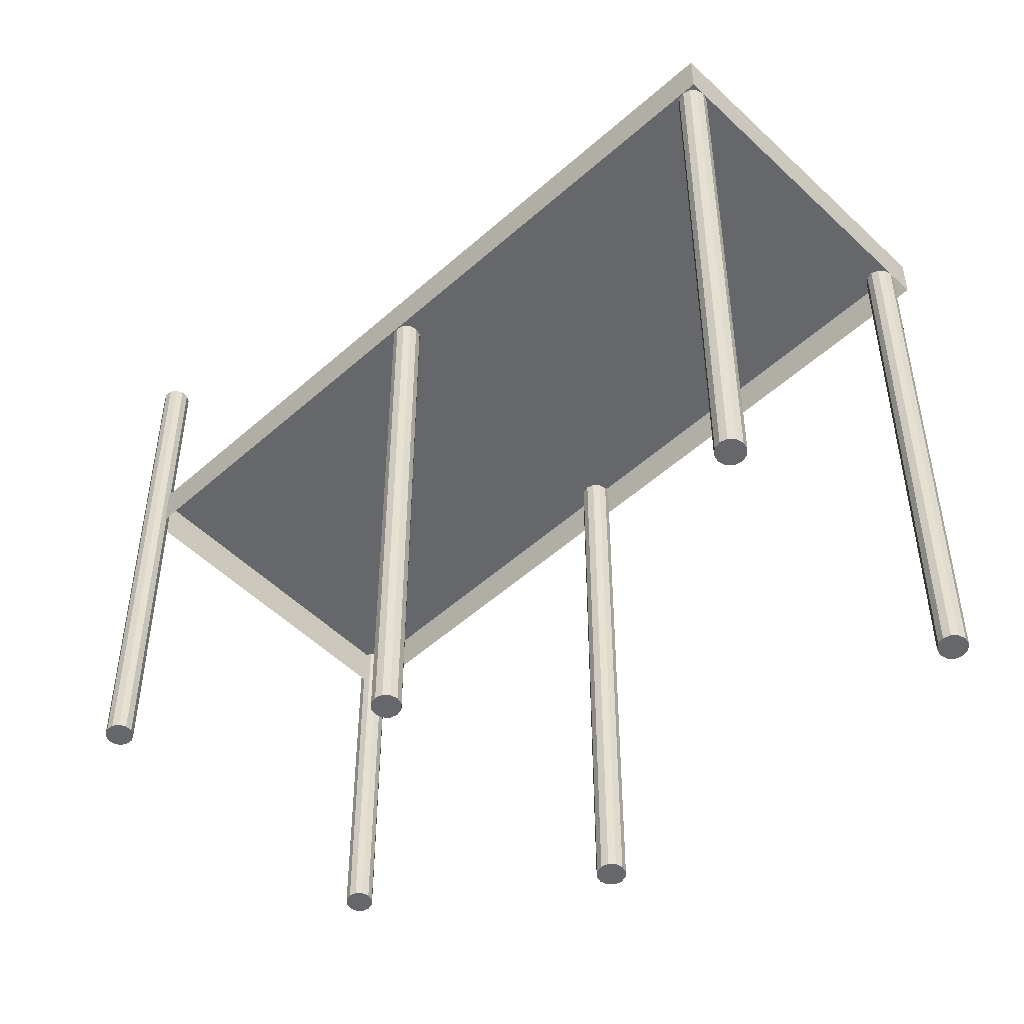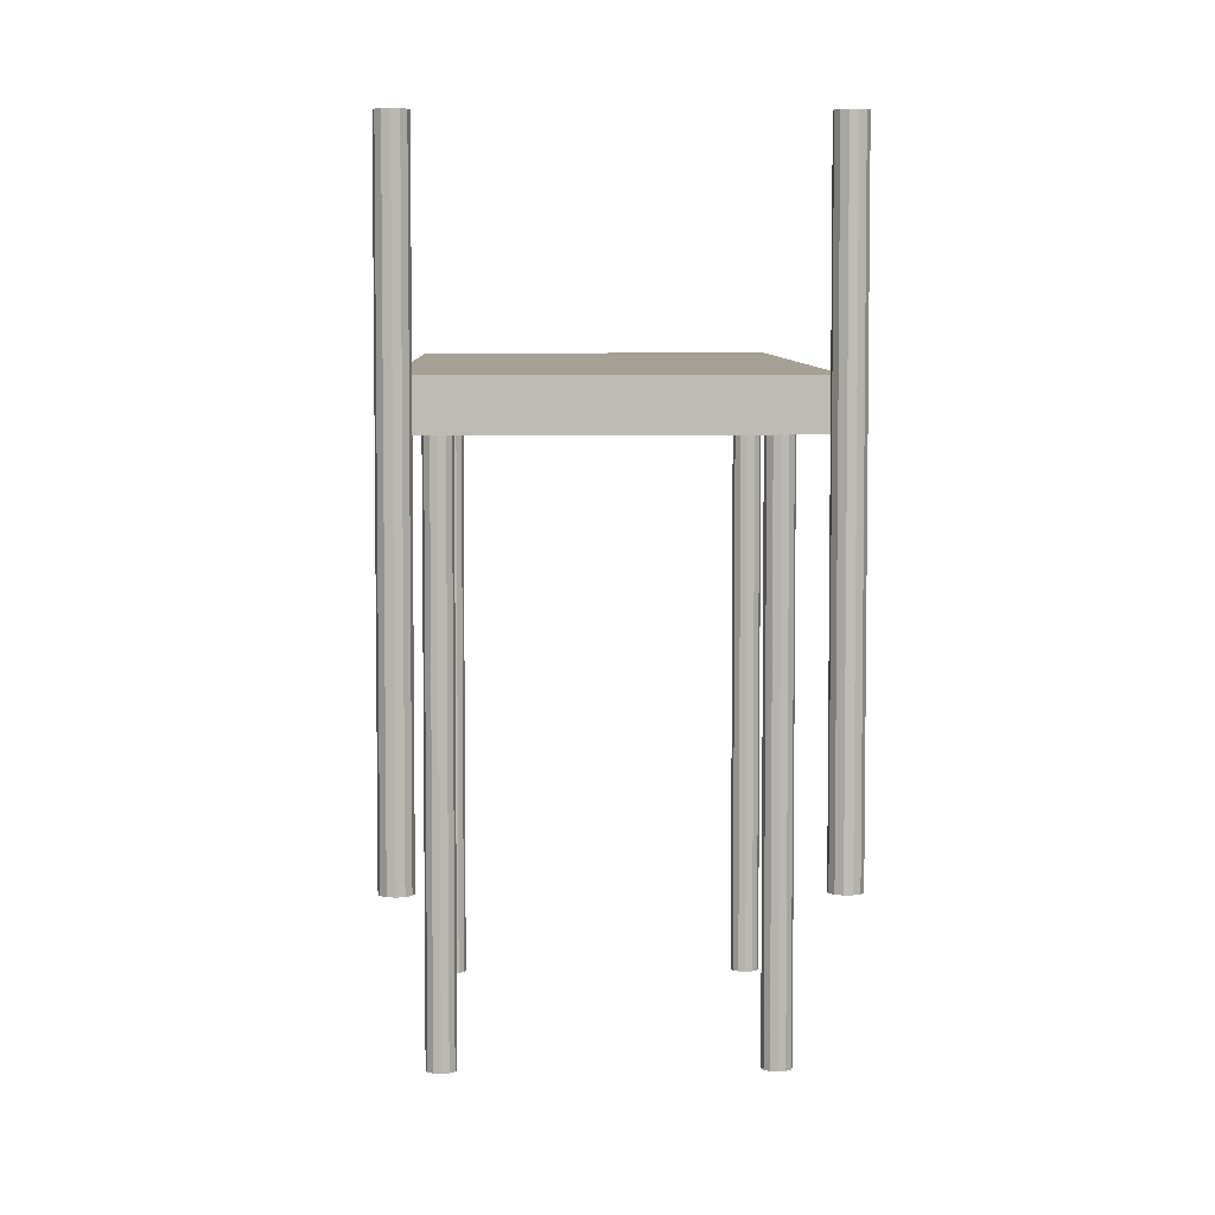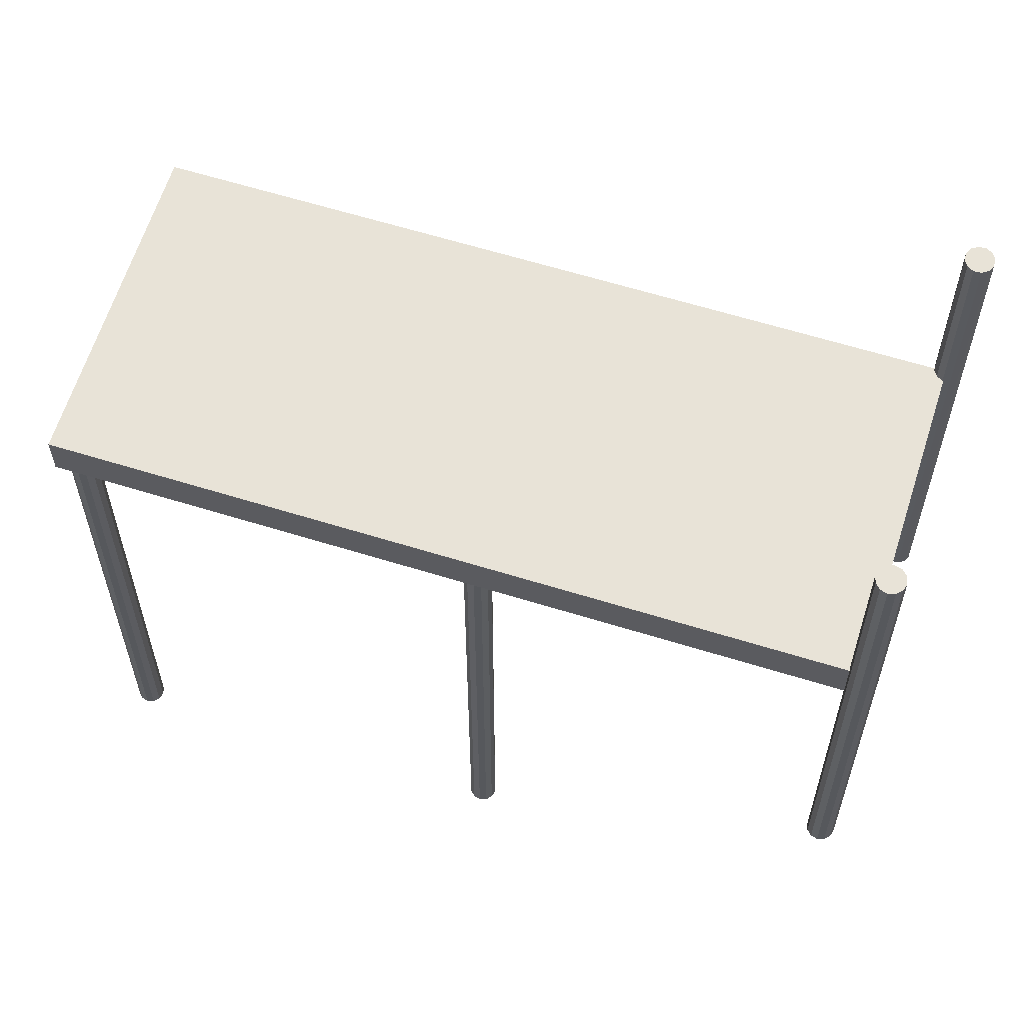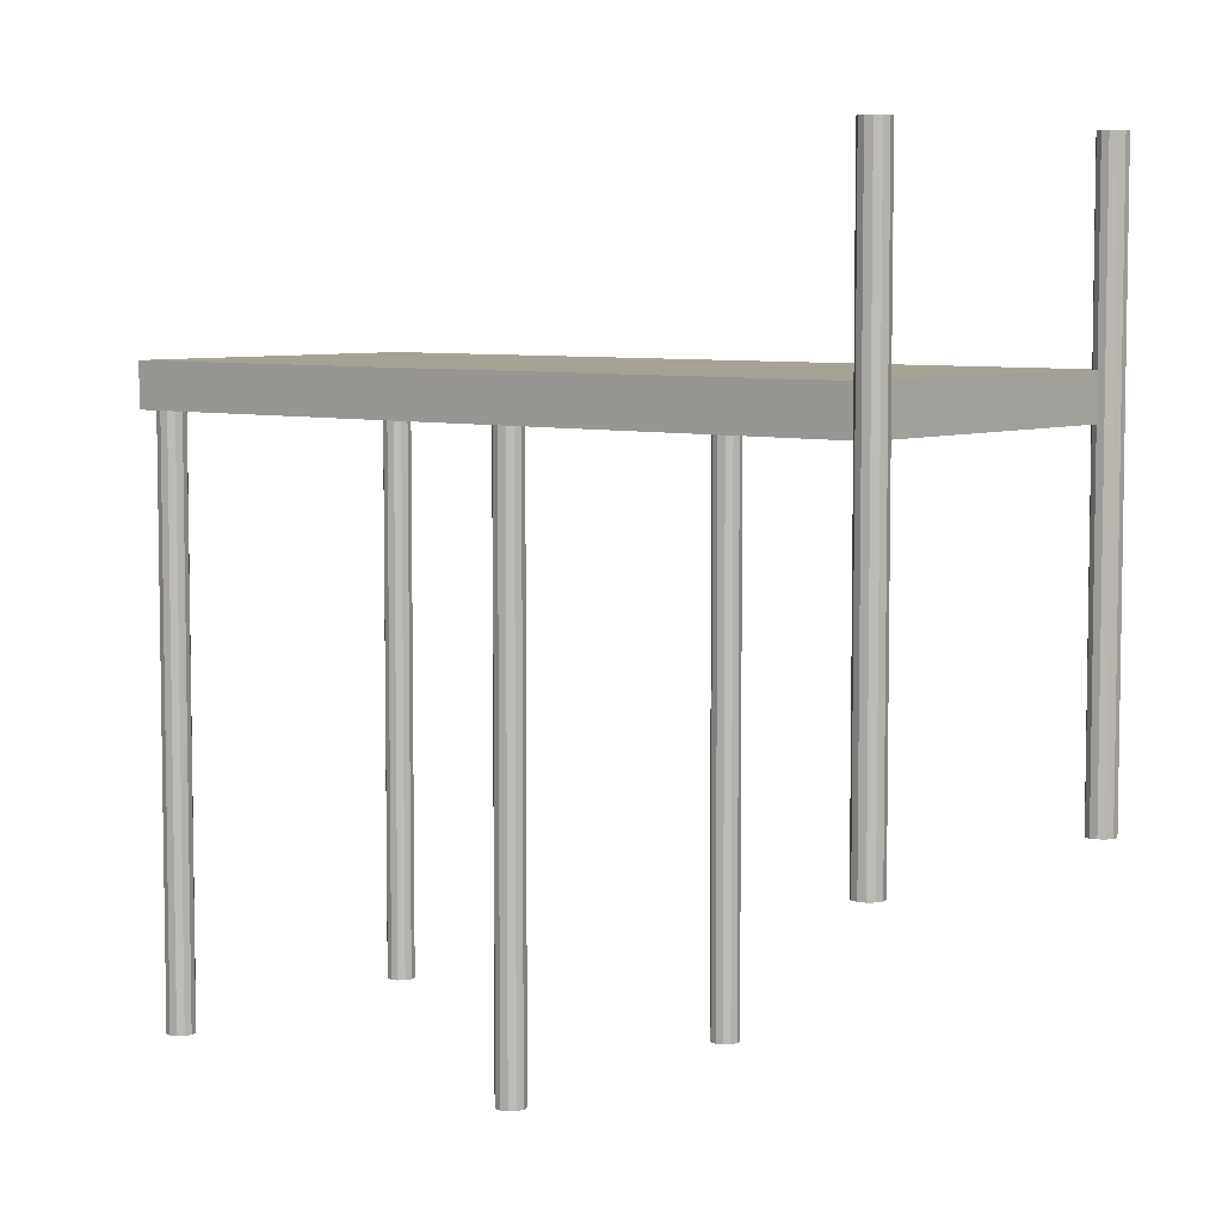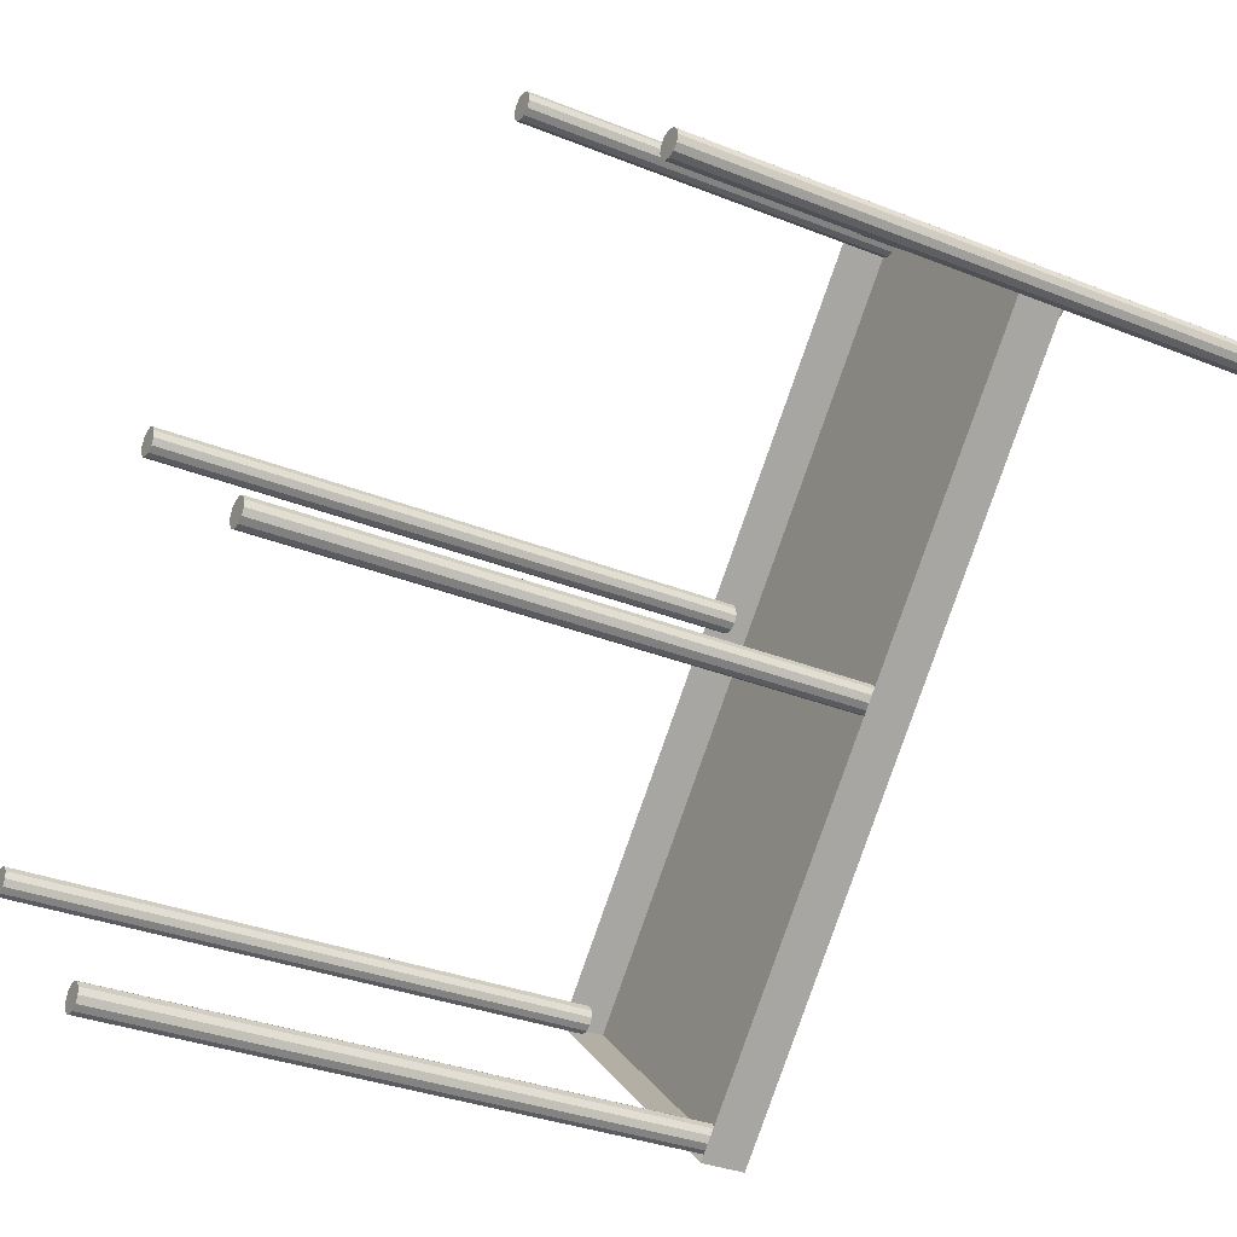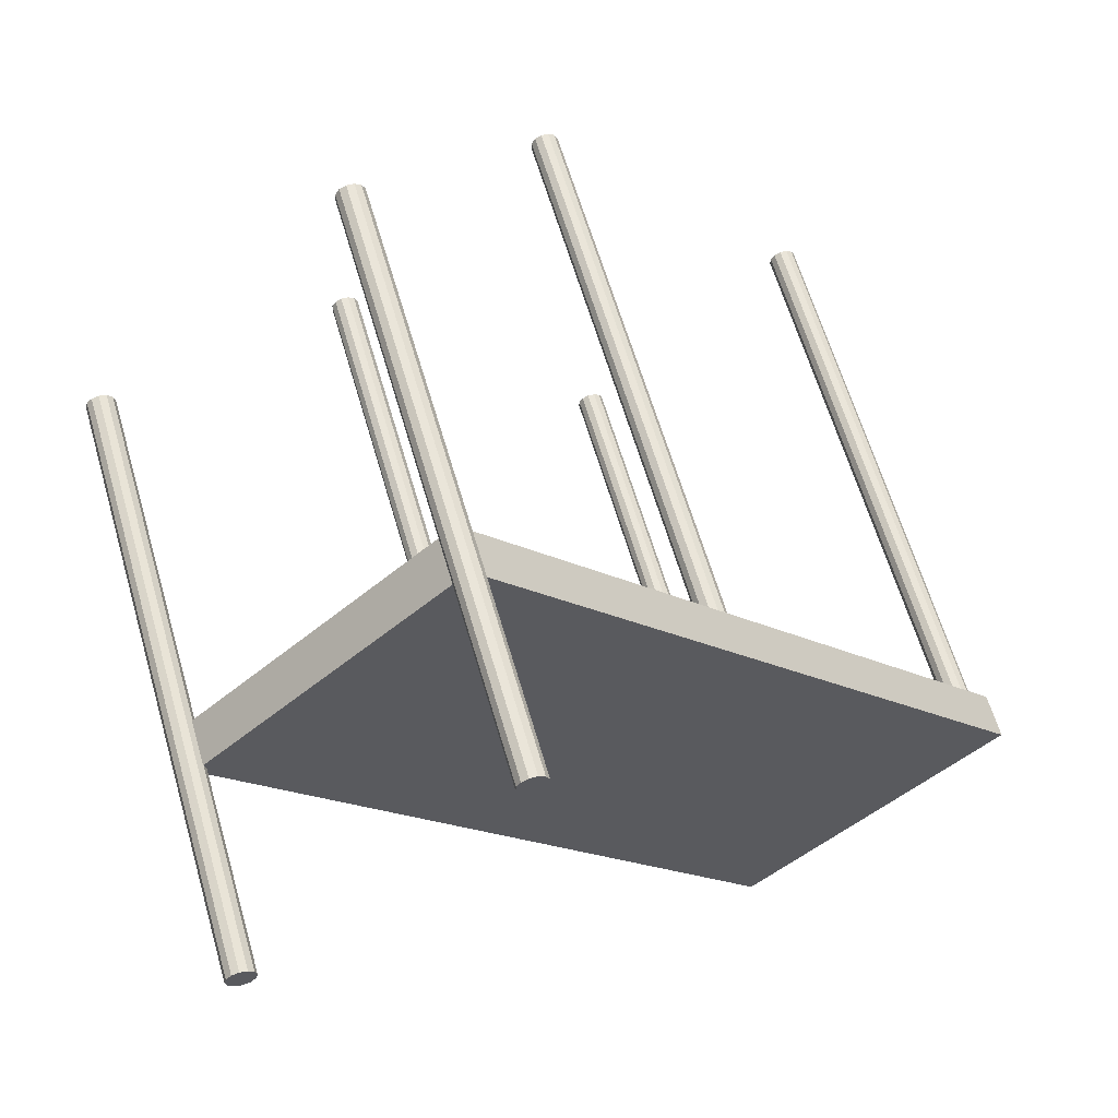
<metadata>
{"format":"obj","ext":"obj","renderer":"f3d","projection":"perspective","resolution":1024,"background":"white","views":[{"elev":-52.0,"azim":176.1,"up":"+Y"},{"elev":5.8,"azim":40.6,"up":"+Y"},{"elev":62.3,"azim":-30.4,"up":"+Y"},{"elev":6.3,"azim":-8.3,"up":"+Y"},{"elev":-31.6,"azim":60.2,"up":"+Z"},{"elev":60.3,"azim":164.1,"up":"+Z"}]}
</metadata>
<code>
g ZBrushPolyMesh3D
v 109.7 112.1 83.28
v 109.7 112.1 83.32
v 109.7 112.1 83.35
v 109.8 112.1 83.38
v 109.8 112.1 83.38
v 109.8 112.1 83.36
v 109.9 112.1 83.32
v 109.9 112.1 83.28
v 109.8 112.1 83.24
v 109.8 112.1 83.22
v 109.8 112.1 83.22
v 109.7 112.1 83.24
v 109.7 115.4 83.28
v 109.7 115.4 83.32
v 109.7 115.4 83.35
v 109.8 115.4 83.38
v 109.8 115.4 83.38
v 109.8 115.4 83.36
v 109.9 115.4 83.32
v 109.9 115.4 83.28
v 109.8 115.4 83.24
v 109.8 115.4 83.22
v 109.8 115.4 83.22
v 109.7 115.4 83.24
v 109.8 112.1 83.3
v 109.8 115.4 83.3
v 107 112.1 82.63
v 106.9 112.1 82.63
v 106.9 112.1 82.65
v 106.9 112.1 82.68
v 106.9 112.1 82.72
v 106.9 112.1 82.76
v 106.9 112.1 82.78
v 107 112.1 82.78
v 107 112.1 82.77
v 107 112.1 82.73
v 107 112.1 82.69
v 107 112.1 82.65
v 107 115.4 82.63
v 106.9 115.4 82.63
v 106.9 115.4 82.65
v 106.9 115.4 82.68
v 106.9 115.4 82.72
v 106.9 115.4 82.76
v 106.9 115.4 82.78
v 107 115.4 82.78
v 107 115.4 82.77
v 107 115.4 82.73
v 107 115.4 82.69
v 107 115.4 82.65
v 107 112.1 82.71
v 107 115.4 82.71
v 108.2 112.1 81.5
v 108.2 112.1 81.49
v 108.2 112.1 81.51
v 108.1 112.1 81.55
v 108.1 112.1 81.59
v 108.2 112.1 81.63
v 108.2 112.1 81.65
v 108.2 112.1 81.65
v 108.3 112.1 81.63
v 108.3 112.1 81.6
v 108.3 112.1 81.56
v 108.3 112.1 81.52
v 108.2 115.4 81.5
v 108.2 115.4 81.49
v 108.2 115.4 81.51
v 108.1 115.4 81.55
v 108.1 115.4 81.59
v 108.2 115.4 81.63
v 108.2 115.4 81.65
v 108.2 115.4 81.65
v 108.3 115.4 81.63
v 108.3 115.4 81.6
v 108.3 115.4 81.56
v 108.3 115.4 81.52
v 108.2 112.1 81.57
v 108.2 115.4 81.57
v 111.3 113.4 84.79
v 111.2 113.4 84.83
v 111.3 113.4 84.87
v 111.3 113.4 84.9
v 111.3 113.4 84.91
v 111.4 113.4 84.9
v 111.4 113.4 84.87
v 111.4 113.4 84.83
v 111.4 113.4 84.79
v 111.4 113.4 84.76
v 111.3 113.4 84.75
v 111.3 113.4 84.76
v 111.3 116.7 84.79
v 111.2 116.7 84.83
v 111.3 116.7 84.87
v 111.3 116.7 84.9
v 111.3 116.7 84.91
v 111.4 116.7 84.9
v 111.4 116.7 84.87
v 111.4 116.7 84.83
v 111.4 116.7 84.79
v 111.4 116.7 84.76
v 111.3 116.7 84.75
v 111.3 116.7 84.76
v 111.3 113.4 84.83
v 111.3 116.7 84.83
v 108.4 112.1 84.41
v 108.4 112.1 84.45
v 108.5 112.1 84.49
v 108.5 112.1 84.51
v 108.5 112.1 84.51
v 108.6 112.1 84.49
v 108.6 112.1 84.46
v 108.6 112.1 84.42
v 108.6 112.1 84.38
v 108.5 112.1 84.36
v 108.5 112.1 84.36
v 108.5 112.1 84.37
v 108.4 115.4 84.41
v 108.4 115.4 84.45
v 108.5 115.4 84.49
v 108.5 115.4 84.51
v 108.5 115.4 84.51
v 108.6 115.4 84.49
v 108.6 115.4 84.46
v 108.6 115.4 84.42
v 108.6 115.4 84.38
v 108.5 115.4 84.36
v 108.5 115.4 84.36
v 108.5 115.4 84.37
v 108.5 112.1 84.43
v 108.5 115.4 84.43
v 109.9 115.4 86.13
v 111.3 115.4 84.83
v 111.3 115.6 84.83
v 109.9 115.6 86.13
v 108.2 115.6 81.43
v 108.2 115.4 81.43
v 106.8 115.4 82.73
v 106.8 115.6 82.73
v 109.9 113.4 86.06
v 109.9 113.4 86.05
v 109.8 113.4 86.07
v 109.8 113.4 86.11
v 109.8 113.4 86.15
v 109.8 113.4 86.19
v 109.9 113.4 86.21
v 109.9 113.4 86.21
v 109.9 113.4 86.19
v 110 113.4 86.16
v 110 113.4 86.12
v 109.9 113.4 86.08
v 109.9 116.7 86.06
v 109.9 116.7 86.05
v 109.8 116.7 86.07
v 109.8 116.7 86.11
v 109.8 116.7 86.15
v 109.8 116.7 86.19
v 109.9 116.7 86.21
v 109.9 116.7 86.21
v 109.9 116.7 86.19
v 110 116.7 86.16
v 110 116.7 86.12
v 109.9 116.7 86.08
v 109.9 113.4 86.13
v 109.9 116.7 86.13
f 1 2 14 13
f 2 3 15 14
f 3 4 16 15
f 4 5 17 16
f 5 6 18 17
f 6 7 19 18
f 7 8 20 19
f 8 9 21 20
f 9 10 22 21
f 10 11 23 22
f 11 12 24 23
f 12 1 13 24
f 2 1 25
f 3 2 25
f 4 3 25
f 5 4 25
f 6 5 25
f 7 6 25
f 8 7 25
f 9 8 25
f 10 9 25
f 11 10 25
f 12 11 25
f 1 12 25
f 13 14 26
f 14 15 26
f 15 16 26
f 16 17 26
f 17 18 26
f 18 19 26
f 19 20 26
f 20 21 26
f 21 22 26
f 22 23 26
f 23 24 26
f 24 13 26
f 27 28 40 39
f 28 29 41 40
f 29 30 42 41
f 30 31 43 42
f 31 32 44 43
f 32 33 45 44
f 33 34 46 45
f 34 35 47 46
f 35 36 48 47
f 36 37 49 48
f 37 38 50 49
f 38 27 39 50
f 28 27 51
f 29 28 51
f 30 29 51
f 31 30 51
f 32 31 51
f 33 32 51
f 34 33 51
f 35 34 51
f 36 35 51
f 37 36 51
f 38 37 51
f 27 38 51
f 39 40 52
f 40 41 52
f 41 42 52
f 42 43 52
f 43 44 52
f 44 45 52
f 45 46 52
f 46 47 52
f 47 48 52
f 48 49 52
f 49 50 52
f 50 39 52
f 53 54 66 65
f 54 55 67 66
f 55 56 68 67
f 56 57 69 68
f 57 58 70 69
f 58 59 71 70
f 59 60 72 71
f 60 61 73 72
f 61 62 74 73
f 62 63 75 74
f 63 64 76 75
f 64 53 65 76
f 54 53 77
f 55 54 77
f 56 55 77
f 57 56 77
f 58 57 77
f 59 58 77
f 60 59 77
f 61 60 77
f 62 61 77
f 63 62 77
f 64 63 77
f 53 64 77
f 65 66 78
f 66 67 78
f 67 68 78
f 68 69 78
f 69 70 78
f 70 71 78
f 71 72 78
f 72 73 78
f 73 74 78
f 74 75 78
f 75 76 78
f 76 65 78
f 79 80 92 91
f 80 81 93 92
f 81 82 94 93
f 82 83 95 94
f 83 84 96 95
f 84 85 97 96
f 85 86 98 97
f 86 87 99 98
f 87 88 100 99
f 88 89 101 100
f 89 90 102 101
f 90 79 91 102
f 80 79 103
f 81 80 103
f 82 81 103
f 83 82 103
f 84 83 103
f 85 84 103
f 86 85 103
f 87 86 103
f 88 87 103
f 89 88 103
f 90 89 103
f 79 90 103
f 91 92 104
f 92 93 104
f 93 94 104
f 94 95 104
f 95 96 104
f 96 97 104
f 97 98 104
f 98 99 104
f 99 100 104
f 100 101 104
f 101 102 104
f 102 91 104
f 105 106 118 117
f 106 107 119 118
f 107 108 120 119
f 108 109 121 120
f 109 110 122 121
f 110 111 123 122
f 111 112 124 123
f 112 113 125 124
f 113 114 126 125
f 114 115 127 126
f 115 116 128 127
f 116 105 117 128
f 106 105 129
f 107 106 129
f 108 107 129
f 109 108 129
f 110 109 129
f 111 110 129
f 112 111 129
f 113 112 129
f 114 113 129
f 115 114 129
f 116 115 129
f 105 116 129
f 117 118 130
f 118 119 130
f 119 120 130
f 120 121 130
f 121 122 130
f 122 123 130
f 123 124 130
f 124 125 130
f 125 126 130
f 126 127 130
f 127 128 130
f 128 117 130
f 131 132 133 134
f 136 135 133 132
f 138 137 131 134
f 135 138 134 133
f 136 137 138 135
f 139 140 152 151
f 140 141 153 152
f 141 142 154 153
f 142 143 155 154
f 143 144 156 155
f 144 145 157 156
f 145 146 158 157
f 146 147 159 158
f 147 148 160 159
f 148 149 161 160
f 149 150 162 161
f 150 139 151 162
f 140 139 163
f 141 140 163
f 142 141 163
f 143 142 163
f 144 143 163
f 145 144 163
f 146 145 163
f 147 146 163
f 148 147 163
f 149 148 163
f 150 149 163
f 139 150 163
f 151 152 164
f 152 153 164
f 153 154 164
f 154 155 164
f 155 156 164
f 156 157 164
f 157 158 164
f 158 159 164
f 159 160 164
f 160 161 164
f 161 162 164
f 162 151 164

</code>
